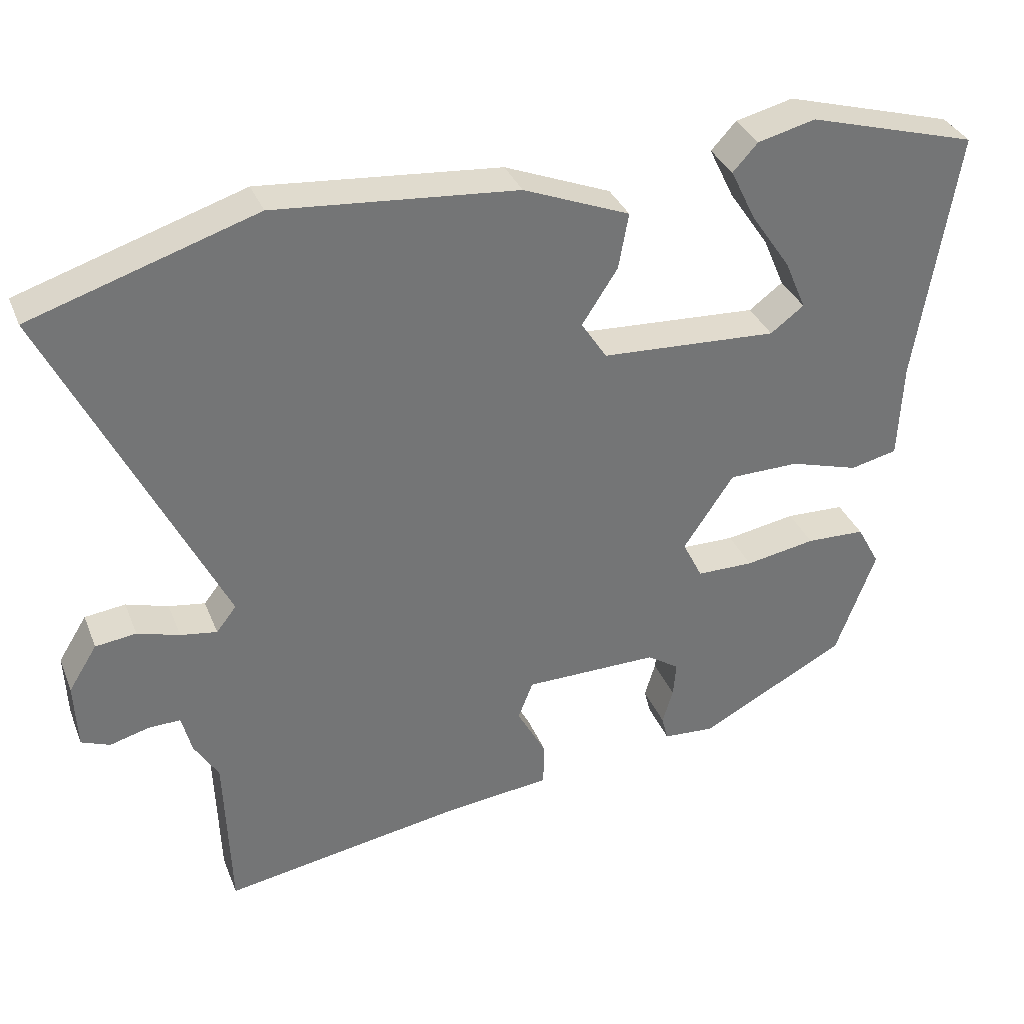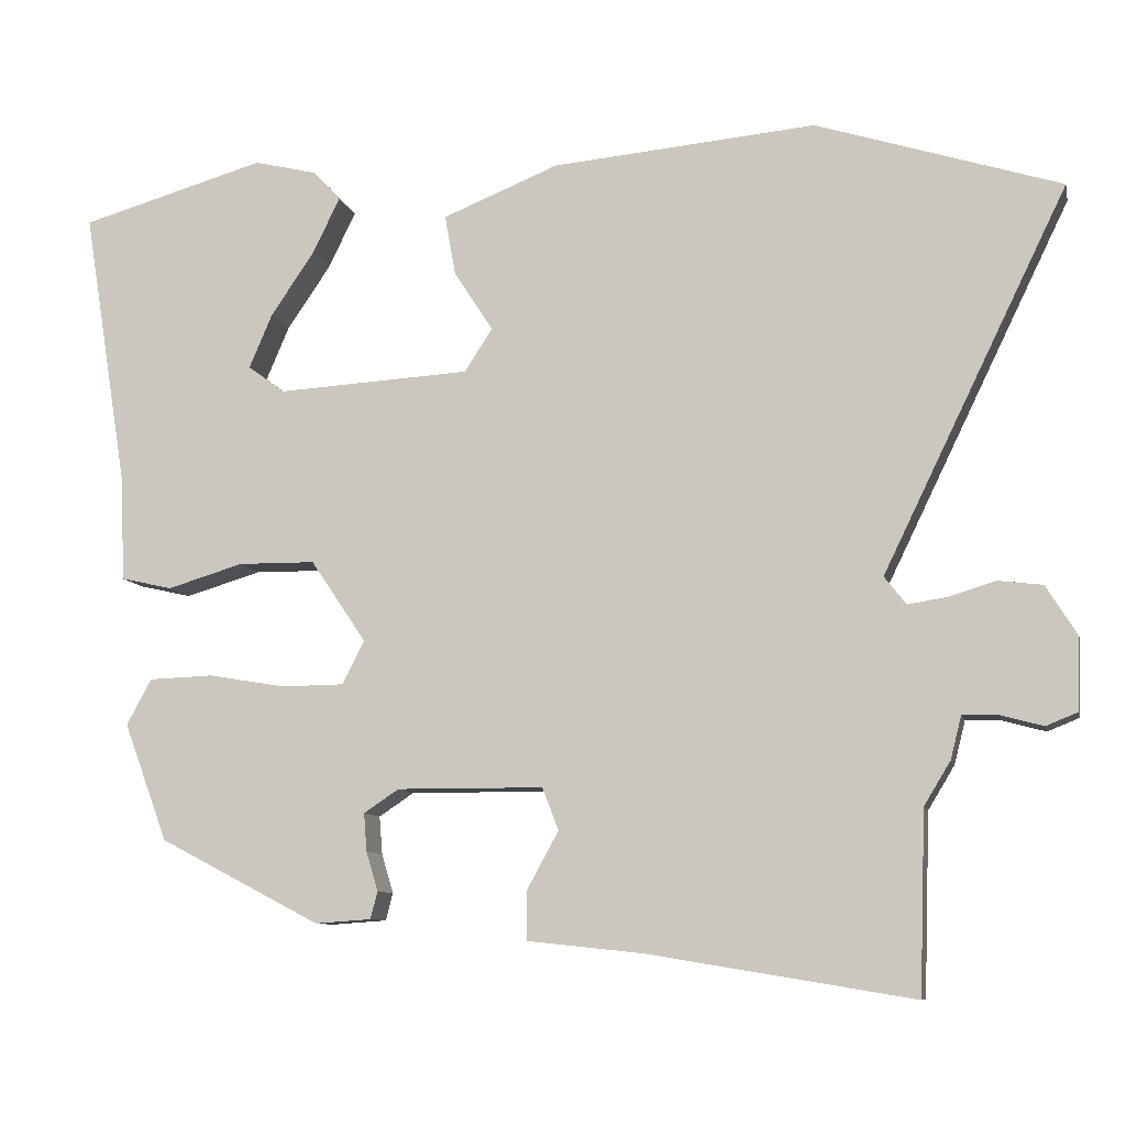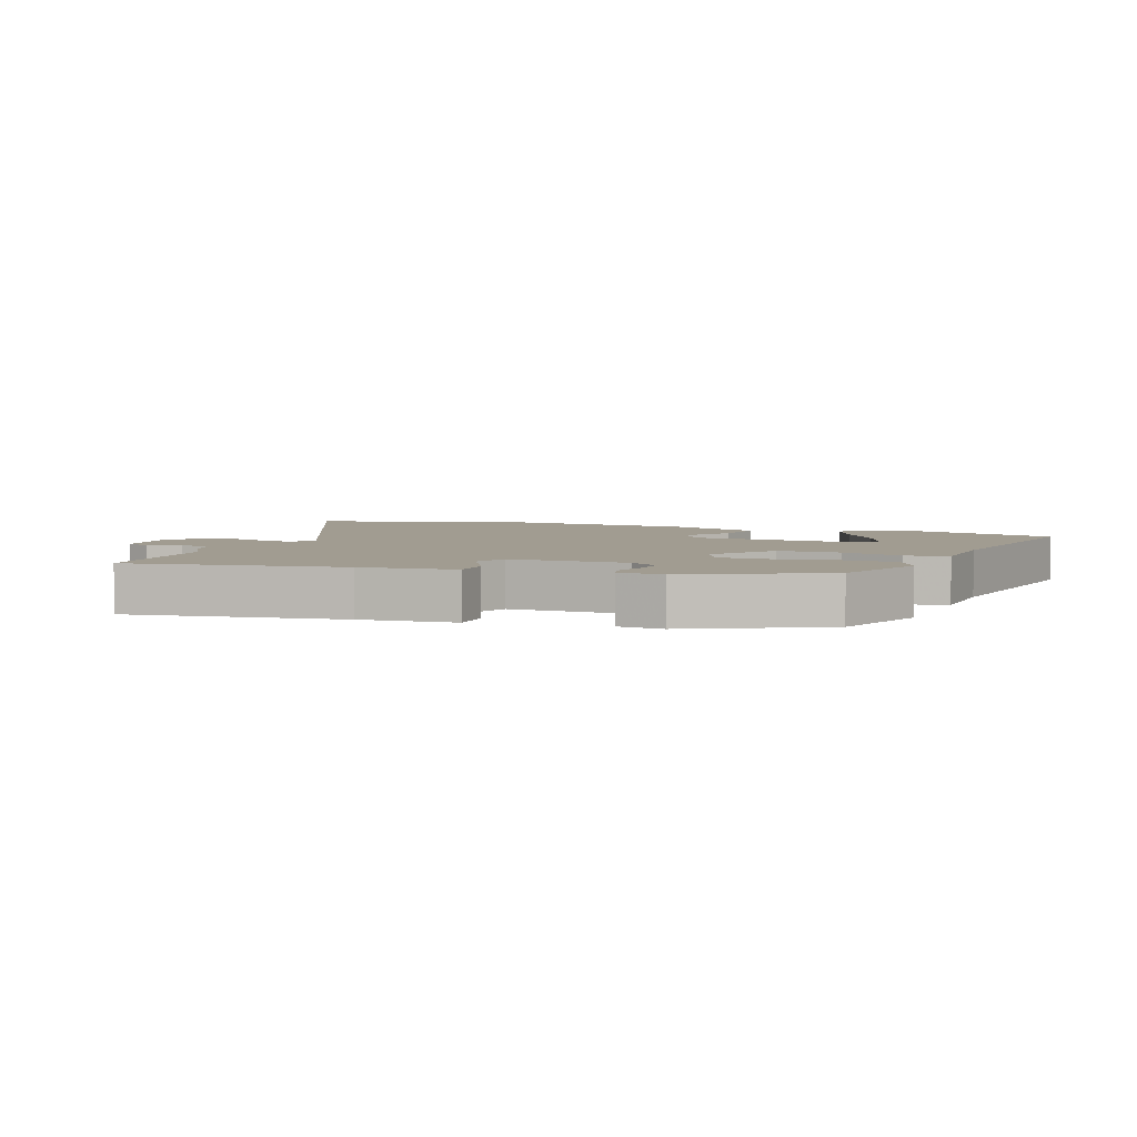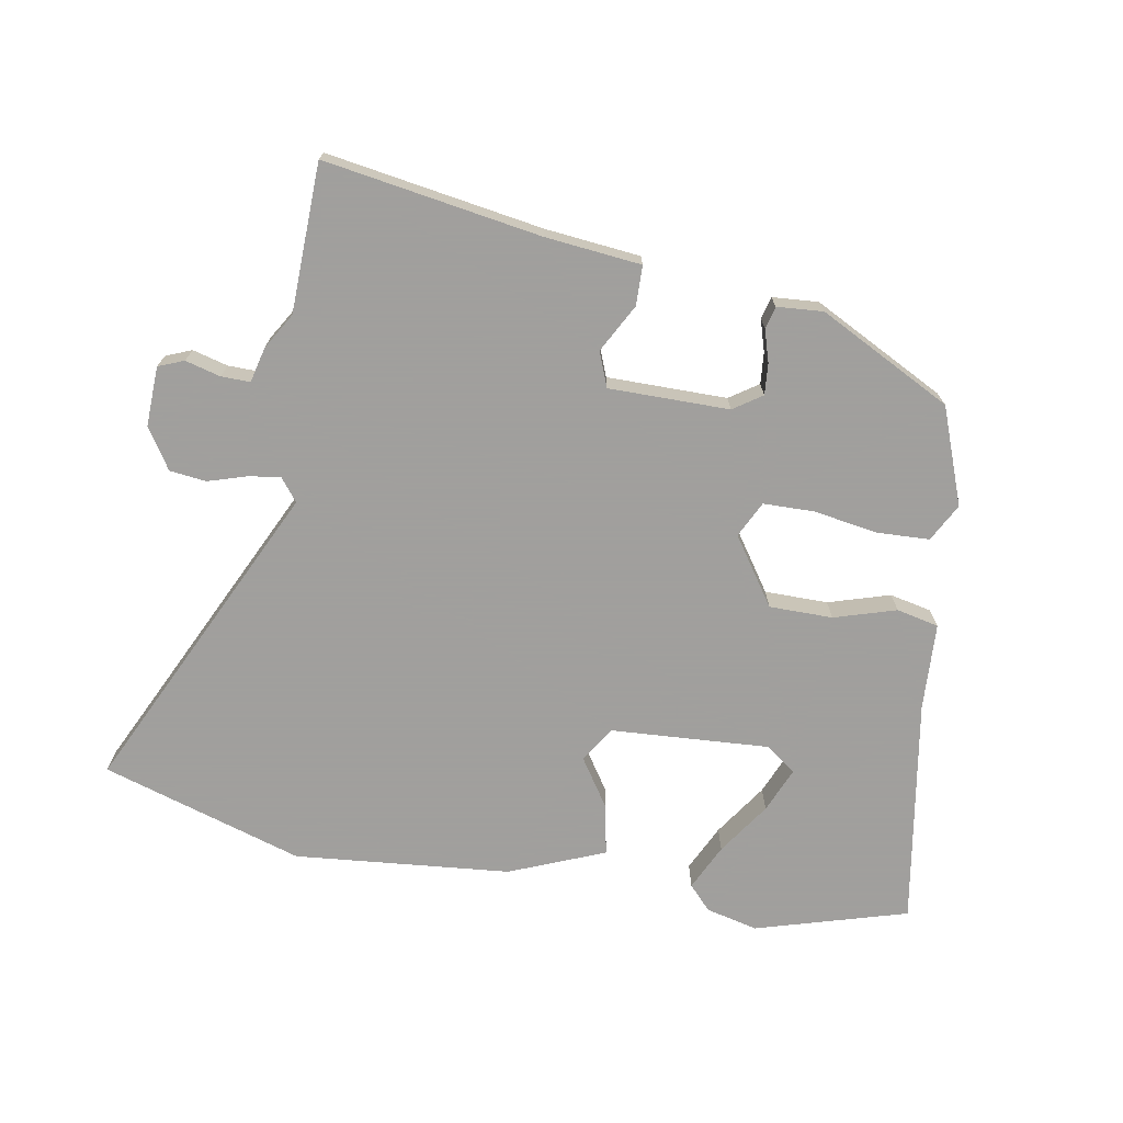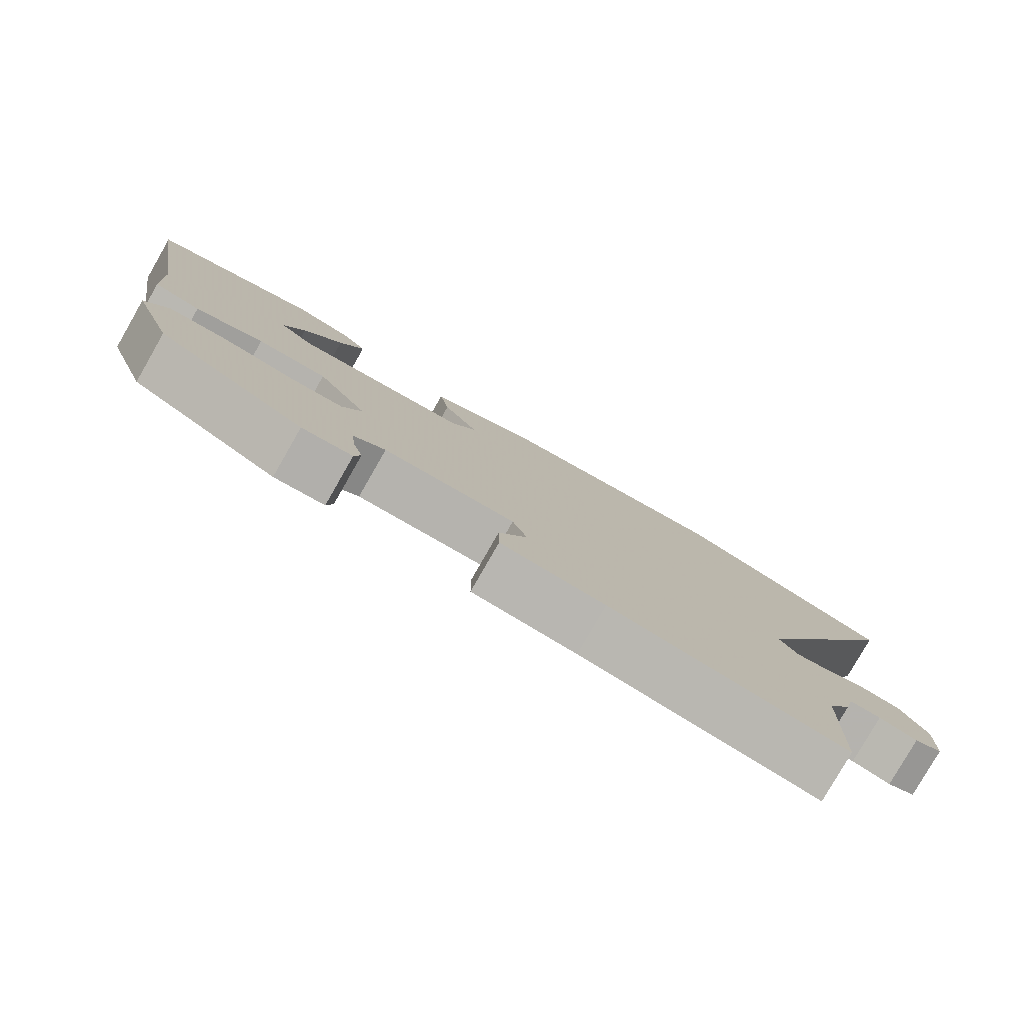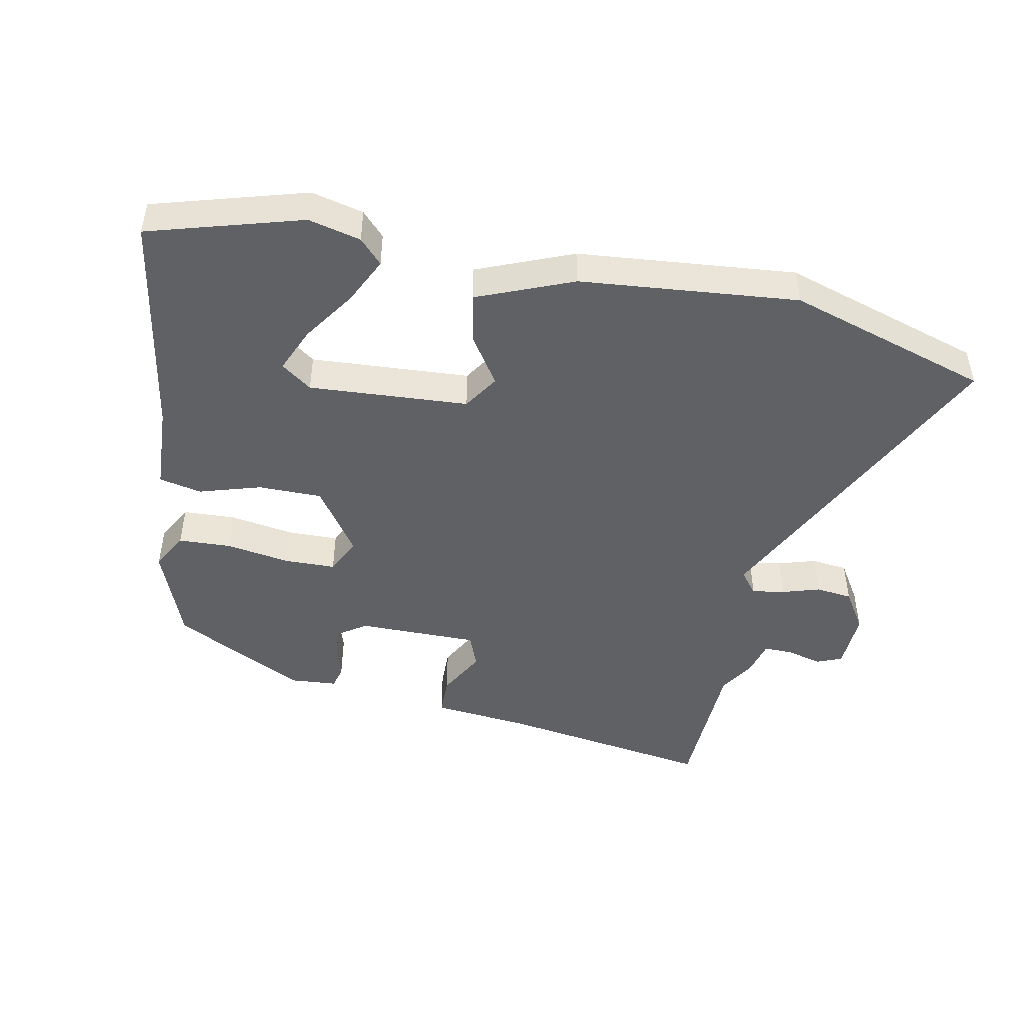
<metadata>
{"format":"obj","ext":"obj","renderer":"f3d","projection":"perspective","resolution":1024,"background":"white","views":[{"elev":34.4,"azim":160.0,"up":"+Z"},{"elev":-9.3,"azim":12.4,"up":"+Z"},{"elev":4.5,"azim":-158.6,"up":"+Y"},{"elev":-71.5,"azim":170.3,"up":"+Y"},{"elev":-79.8,"azim":-29.8,"up":"+Z"},{"elev":-46.4,"azim":-11.1,"up":"+Y"}]}
</metadata>
<code>
v 0.386 0.07 0.536
v 0.7 0.07 0.436
v 0.463 0.07 -0.052
v 0.491 0.07 -0.088
v 0.542 0.07 -0.08
v 0.601 0.07 -0.062
v 0.658 0.07 -0.069
v 0.698 0.07 -0.133
v 0.694 0.07 -0.226
v 0.654 0.07 -0.242
v 0.599 0.07 -0.227
v 0.554 0.07 -0.226
v 0.54 0.07 -0.281
v 0.506 0.07 -0.337
v 0.498 0.07 -0.569
v 0.16 0.07 -0.513
v 0.011 0.07 -0.497
v 0.01 0.07 -0.435
v 0.051 0.07 -0.36
v 0.03 0.07 -0.306
v -0.158 0.07 -0.305
v -0.203 0.07 -0.335
v -0.199 0.07 -0.384
v -0.184 0.07 -0.434
v -0.193 0.07 -0.469
v -0.265 0.07 -0.474
v -0.472 0.07 -0.366
v -0.528 0.07 -0.215
v -0.496 0.07 -0.156
v -0.413 0.07 -0.153
v -0.314 0.07 -0.17
v -0.234 0.07 -0.169
v -0.206 0.07 -0.113
v -0.277 0.07 -0.008
v -0.376 0.07 -0.007
v -0.473 0.07 -0.036
v -0.539 0.07 -0.021
v -0.545 0.07 0.115
v -0.602 0.07 0.471
v -0.364 0.07 0.539
v -0.283 0.07 0.519
v -0.248 0.07 0.481
v -0.283 0.07 0.409
v -0.339 0.07 0.327
v -0.369 0.07 0.257
v -0.322 0.07 0.222
v -0.074 0.07 0.236
v -0.038 0.07 0.291
v -0.088 0.07 0.368
v -0.102 0.07 0.446
v 0.047 0.07 0.506
v 0.386 0 0.536
v 0.7 0 0.436
v 0.463 0 -0.052
v 0.491 0 -0.088
v 0.542 0 -0.08
v 0.601 0 -0.062
v 0.658 0 -0.069
v 0.698 0 -0.133
v 0.694 0 -0.226
v 0.654 0 -0.242
v 0.599 0 -0.227
v 0.554 0 -0.226
v 0.54 0 -0.281
v 0.506 0 -0.337
v 0.498 0 -0.569
v 0.16 0 -0.513
v 0.011 0 -0.497
v 0.01 0 -0.435
v 0.051 0 -0.36
v 0.03 0 -0.306
v -0.158 0 -0.305
v -0.203 0 -0.335
v -0.199 0 -0.384
v -0.184 0 -0.434
v -0.193 0 -0.469
v -0.265 0 -0.474
v -0.472 0 -0.366
v -0.528 0 -0.215
v -0.496 0 -0.156
v -0.413 0 -0.153
v -0.314 0 -0.17
v -0.234 0 -0.169
v -0.206 0 -0.113
v -0.277 0 -0.008
v -0.376 0 -0.007
v -0.473 0 -0.036
v -0.539 0 -0.021
v -0.545 0 0.115
v -0.602 0 0.471
v -0.364 0 0.539
v -0.283 0 0.519
v -0.248 0 0.481
v -0.283 0 0.409
v -0.339 0 0.327
v -0.369 0 0.257
v -0.322 0 0.222
v -0.074 0 0.236
v -0.038 0 0.291
v -0.088 0 0.368
v -0.102 0 0.446
v 0.047 0 0.506
f 48 49 50 51
f 48 51 1 2
f 47 48 2 3
f 46 47 3 4
f 41 42 43 44
f 41 44 45
f 38 39 40 41
f 38 41 45
f 35 36 37 38
f 34 35 38 45
f 33 34 45 46
f 28 29 30 31
f 28 31 32
f 27 28 32
f 26 27 32
f 23 24 25 26
f 22 23 26 32
f 21 22 32 33
f 16 17 18 19
f 14 15 16 19
f 12 13 14 19
f 12 19 20
f 8 9 10 11
f 8 11 12
f 5 6 7 8
f 4 5 8 12
f 33 46 4 12
f 12 20 21 33
f 102 101 100 99
f 53 52 102 99
f 54 53 99 98
f 55 54 98 97
f 95 94 93 92
f 96 95 92
f 92 91 90 89
f 96 92 89
f 89 88 87 86
f 96 89 86 85
f 97 96 85 84
f 82 81 80 79
f 83 82 79
f 83 79 78
f 83 78 77
f 77 76 75 74
f 83 77 74 73
f 84 83 73 72
f 70 69 68 67
f 70 67 66 65
f 70 65 64 63
f 71 70 63
f 62 61 60 59
f 63 62 59
f 59 58 57 56
f 63 59 56 55
f 63 55 97 84
f 84 72 71 63
f 1 52 53 2
f 2 53 54 3
f 3 54 55 4
f 4 55 56 5
f 5 56 57 6
f 6 57 58 7
f 7 58 59 8
f 8 59 60 9
f 9 60 61 10
f 10 61 62 11
f 11 62 63 12
f 12 63 64 13
f 13 64 65 14
f 14 65 66 15
f 15 66 67 16
f 16 67 68 17
f 17 68 69 18
f 18 69 70 19
f 19 70 71 20
f 20 71 72 21
f 21 72 73 22
f 22 73 74 23
f 23 74 75 24
f 24 75 76 25
f 25 76 77 26
f 26 77 78 27
f 27 78 79 28
f 28 79 80 29
f 29 80 81 30
f 30 81 82 31
f 31 82 83 32
f 32 83 84 33
f 33 84 85 34
f 34 85 86 35
f 35 86 87 36
f 36 87 88 37
f 37 88 89 38
f 38 89 90 39
f 39 90 91 40
f 40 91 92 41
f 41 92 93 42
f 42 93 94 43
f 43 94 95 44
f 44 95 96 45
f 45 96 97 46
f 46 97 98 47
f 47 98 99 48
f 48 99 100 49
f 49 100 101 50
f 50 101 102 51
f 51 102 52 1

</code>
